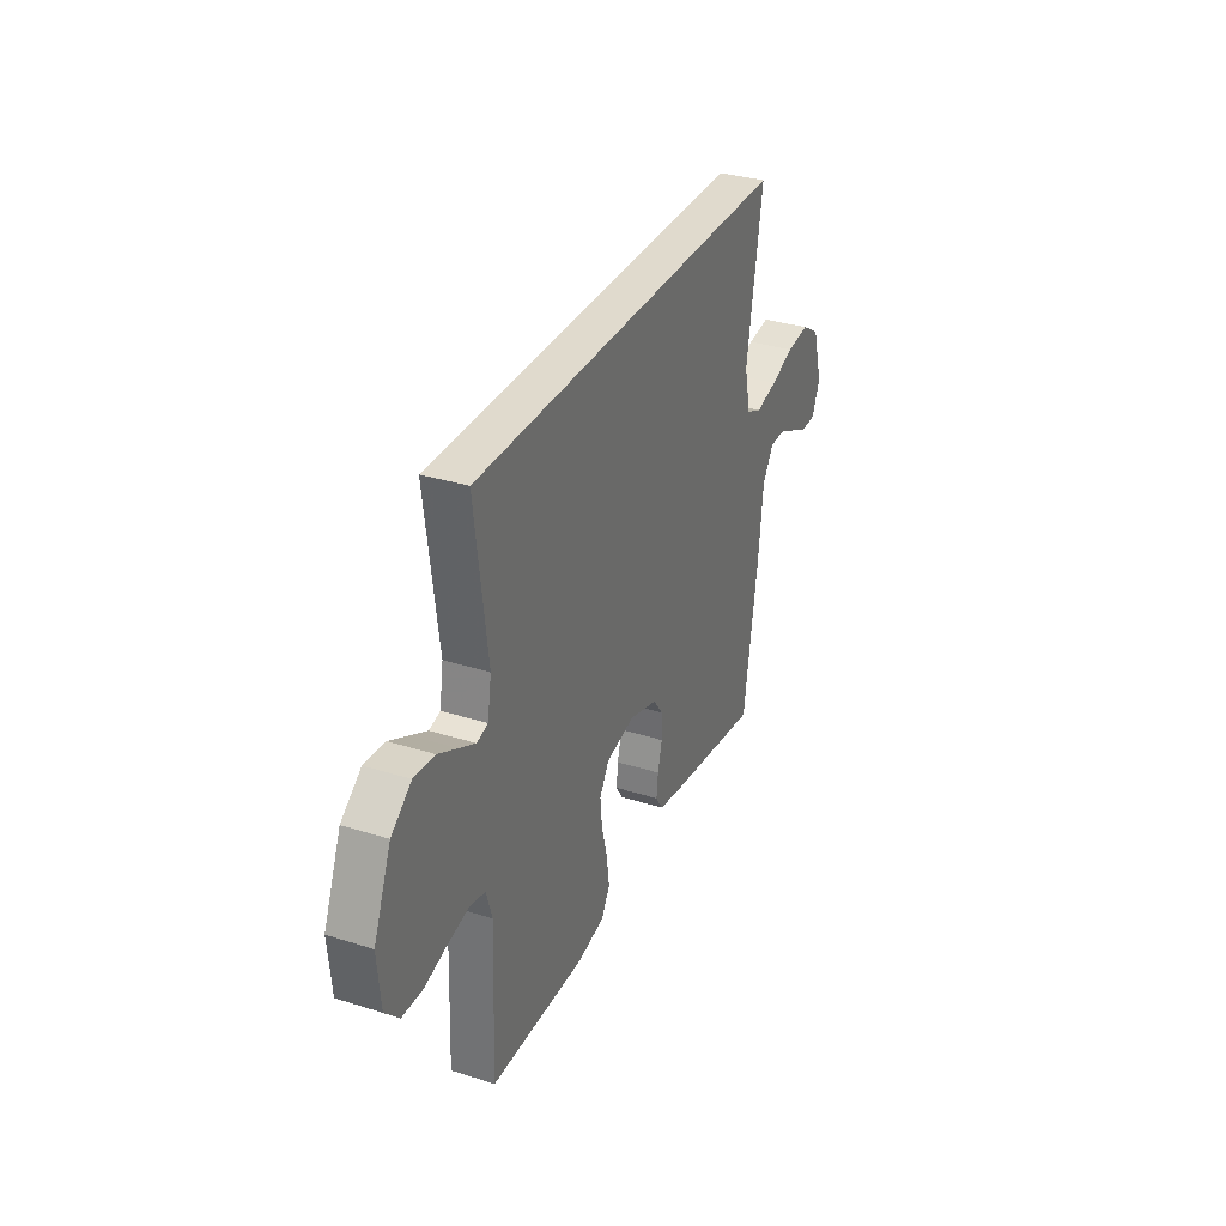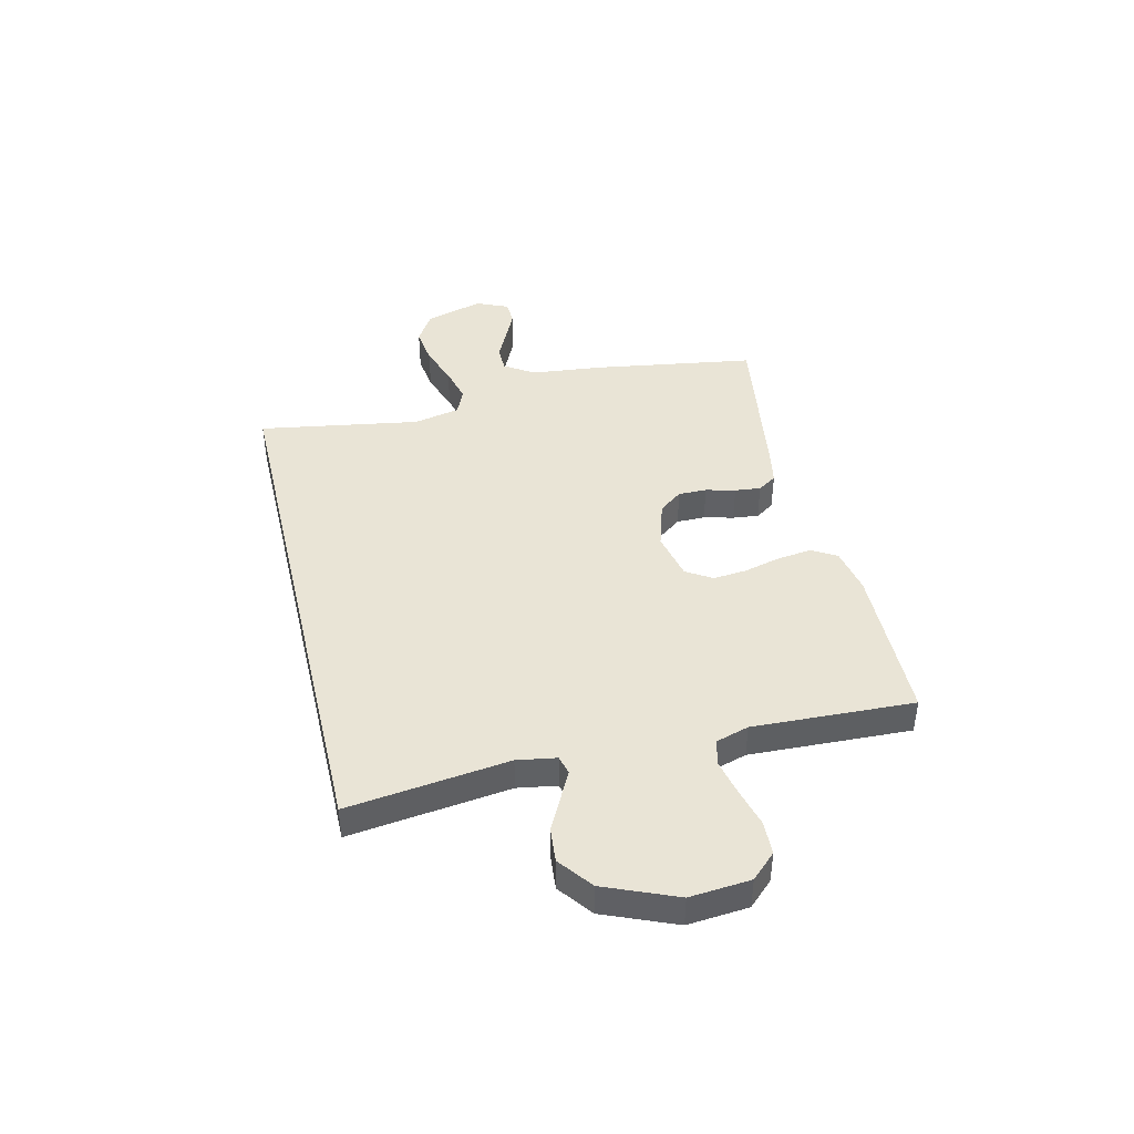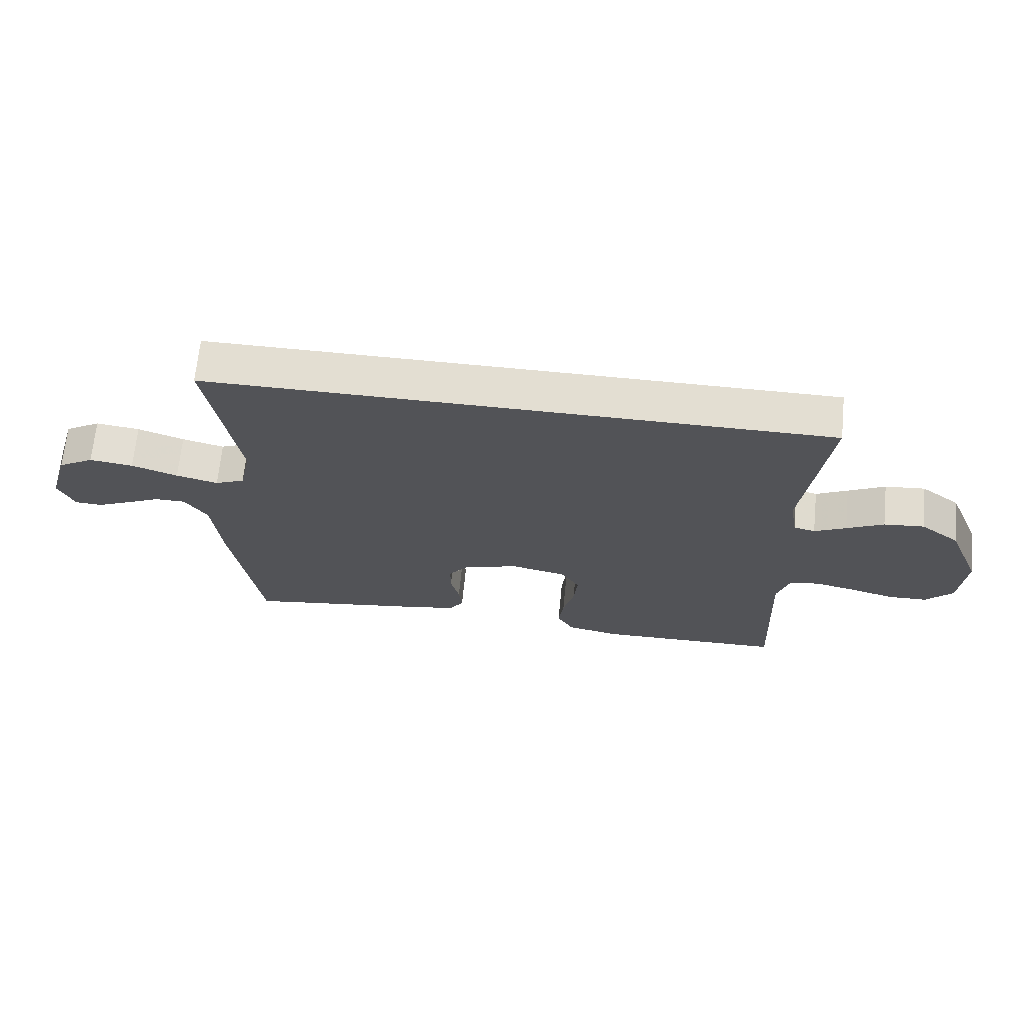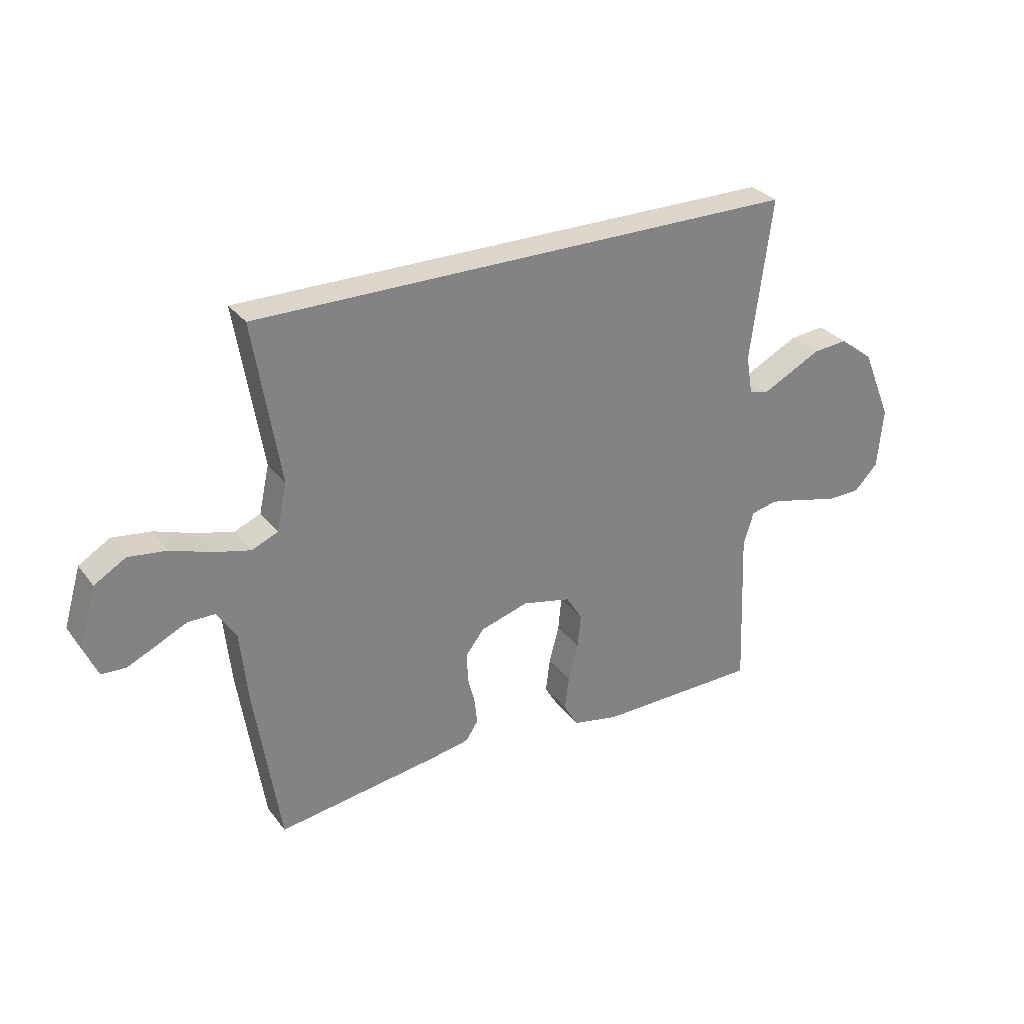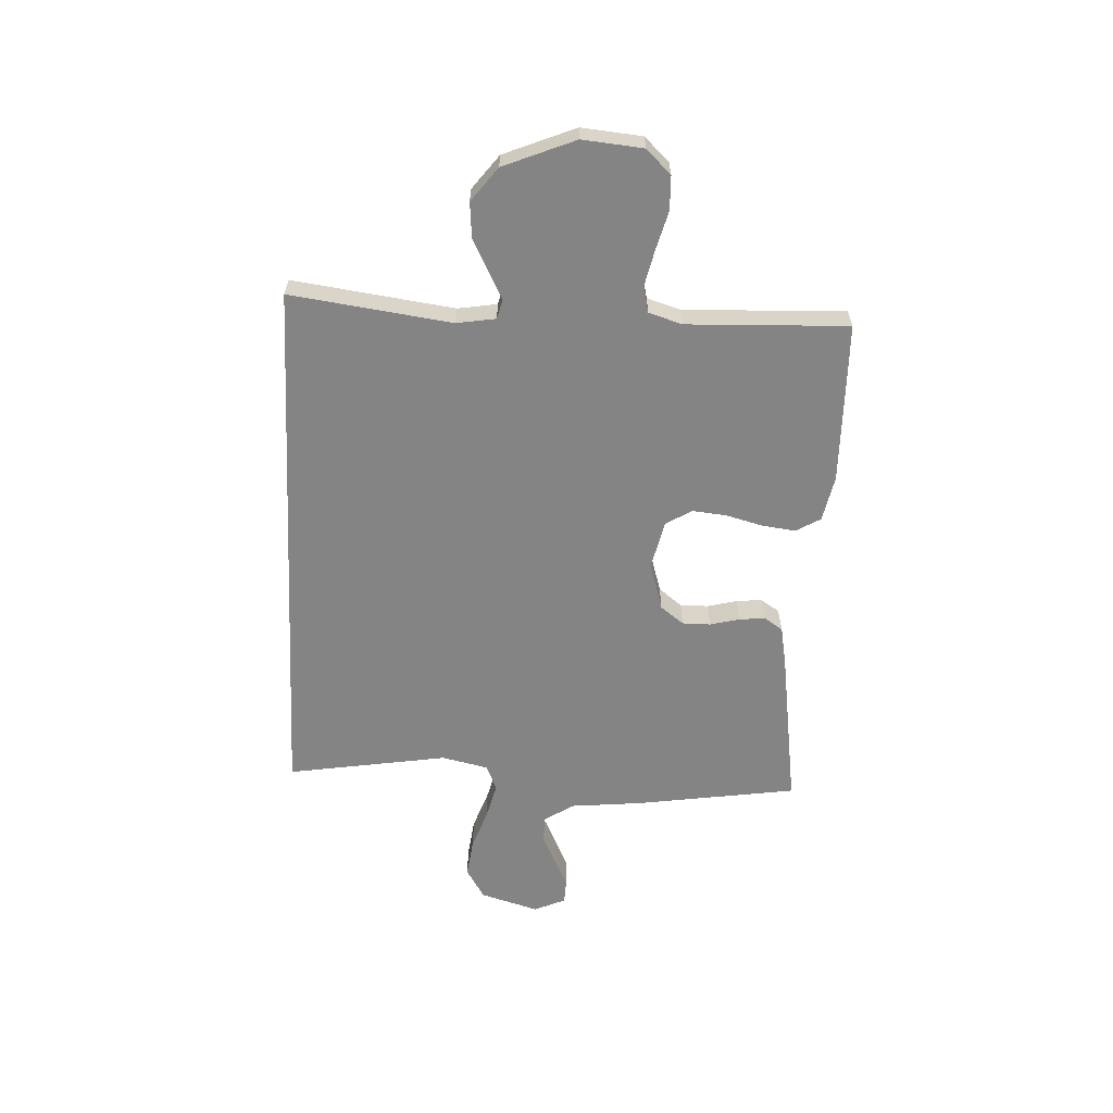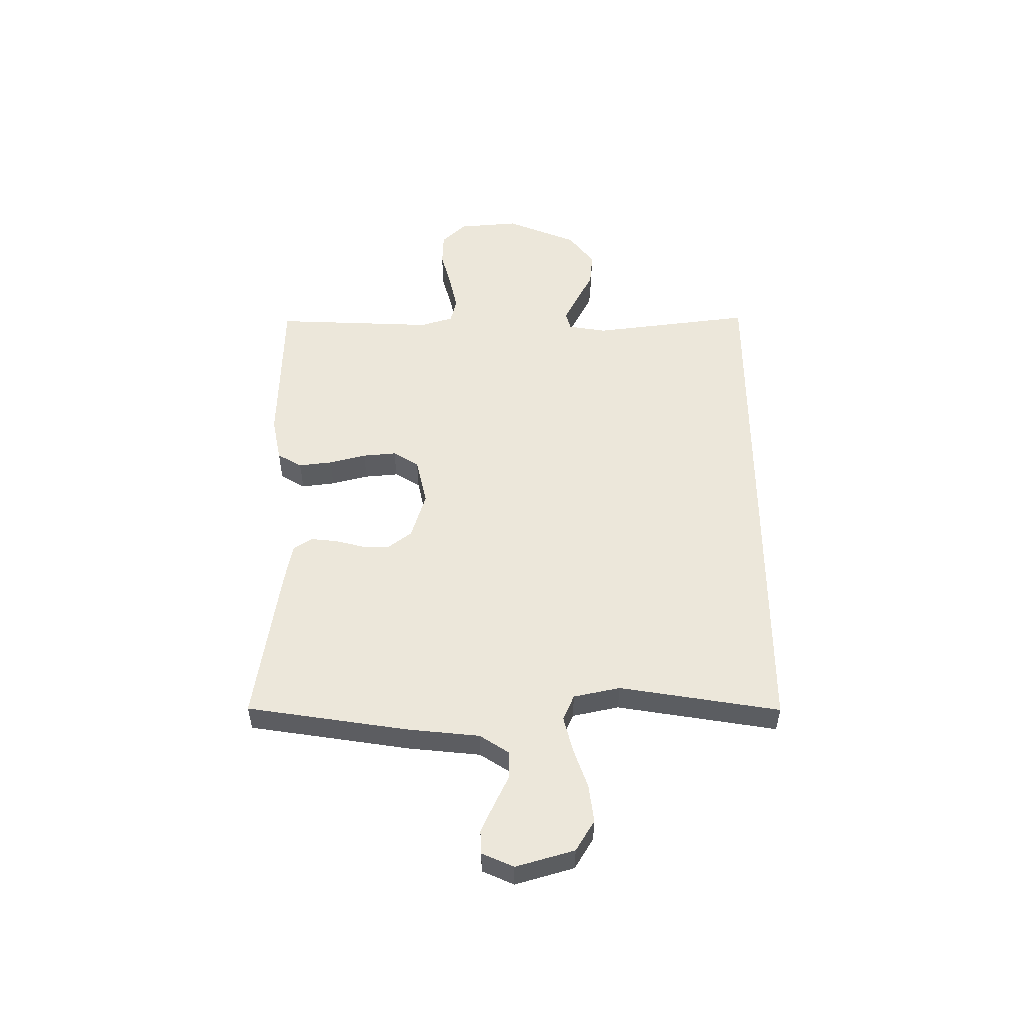
<metadata>
{"format":"obj","ext":"obj","renderer":"f3d","projection":"perspective","resolution":1024,"background":"white","views":[{"elev":33.1,"azim":113.5,"up":"+Z"},{"elev":42.6,"azim":76.7,"up":"+Y"},{"elev":67.4,"azim":5.6,"up":"+Z"},{"elev":30.1,"azim":-30.2,"up":"+Z"},{"elev":-61.3,"azim":87.1,"up":"+Y"},{"elev":52.4,"azim":-90.1,"up":"+Y"}]}
</metadata>
<code>
v 0.509 0.07 0.5
v 0.47 0.07 0.2
v 0.482 0.07 0.127
v 0.517 0.07 0.118
v 0.568 0.07 0.144
v 0.628 0.07 0.175
v 0.693 0.07 0.181
v 0.756 0.07 0.133
v 0.811 0.07 0
v 0.801 0.07 -0.113
v 0.757 0.07 -0.159
v 0.694 0.07 -0.161
v 0.623 0.07 -0.142
v 0.556 0.07 -0.127
v 0.507 0.07 -0.138
v 0.488 0.07 -0.2
v 0.5 0.07 -0.5
v 0.2 0.07 -0.506
v 0.115 0.07 -0.489
v 0.088 0.07 -0.443
v 0.096 0.07 -0.38
v 0.114 0.07 -0.311
v 0.12 0.07 -0.248
v 0.09 0.07 -0.2
v 0 0.07 -0.18
v -0.089 0.07 -0.207
v -0.122 0.07 -0.25
v -0.122 0.07 -0.303
v -0.108 0.07 -0.358
v -0.103 0.07 -0.406
v -0.126 0.07 -0.441
v -0.2 0.07 -0.455
v -0.5 0.07 -0.5
v -0.546 0.07 -0.2
v -0.56 0.07 -0.064
v -0.596 0.07 -0.009
v -0.646 0.07 -0.009
v -0.702 0.07 -0.036
v -0.756 0.07 -0.061
v -0.801 0.07 -0.059
v -0.827 0.07 0
v -0.795 0.07 0.109
v -0.737 0.07 0.144
v -0.666 0.07 0.135
v -0.591 0.07 0.109
v -0.523 0.07 0.092
v -0.475 0.07 0.113
v -0.456 0.07 0.2
v -0.505 0.07 0.5
v 0.509 0 0.5
v 0.47 0 0.2
v 0.482 0 0.127
v 0.517 0 0.118
v 0.568 0 0.144
v 0.628 0 0.175
v 0.693 0 0.181
v 0.756 0 0.133
v 0.811 0 0
v 0.801 0 -0.113
v 0.757 0 -0.159
v 0.694 0 -0.161
v 0.623 0 -0.142
v 0.556 0 -0.127
v 0.507 0 -0.138
v 0.488 0 -0.2
v 0.5 0 -0.5
v 0.2 0 -0.506
v 0.115 0 -0.489
v 0.088 0 -0.443
v 0.096 0 -0.38
v 0.114 0 -0.311
v 0.12 0 -0.248
v 0.09 0 -0.2
v 0 0 -0.18
v -0.089 0 -0.207
v -0.122 0 -0.25
v -0.122 0 -0.303
v -0.108 0 -0.358
v -0.103 0 -0.406
v -0.126 0 -0.441
v -0.2 0 -0.455
v -0.5 0 -0.5
v -0.546 0 -0.2
v -0.56 0 -0.064
v -0.596 0 -0.009
v -0.646 0 -0.009
v -0.702 0 -0.036
v -0.756 0 -0.061
v -0.801 0 -0.059
v -0.827 0 0
v -0.795 0 0.109
v -0.737 0 0.144
v -0.666 0 0.135
v -0.591 0 0.109
v -0.523 0 0.092
v -0.475 0 0.113
v -0.456 0 0.2
v -0.505 0 0.5
f 48 49 1 2
f 47 48 2 3
f 46 47 3 4
f 42 43 44 45
f 42 45 46
f 41 42 46
f 37 38 39 40
f 37 40 41 46
f 32 33 34 35
f 32 35 36
f 31 32 36
f 28 29 30 31
f 27 28 31 36
f 26 27 36
f 25 26 36
f 24 25 36
f 19 20 21 22
f 19 22 23
f 16 17 18 19
f 15 16 19 23
f 10 11 12 13
f 10 13 14
f 9 10 14
f 8 9 14 15
f 5 6 7 8
f 4 5 8 15
f 36 37 46 4
f 24 36 4 15
f 15 23 24
f 51 50 98 97
f 52 51 97 96
f 53 52 96 95
f 94 93 92 91
f 95 94 91
f 95 91 90
f 89 88 87 86
f 95 90 89 86
f 84 83 82 81
f 85 84 81
f 85 81 80
f 80 79 78 77
f 85 80 77 76
f 85 76 75
f 85 75 74
f 85 74 73
f 71 70 69 68
f 72 71 68
f 68 67 66 65
f 72 68 65 64
f 62 61 60 59
f 63 62 59
f 63 59 58
f 64 63 58 57
f 57 56 55 54
f 64 57 54 53
f 53 95 86 85
f 64 53 85 73
f 73 72 64
f 1 50 51 2
f 2 51 52 3
f 3 52 53 4
f 4 53 54 5
f 5 54 55 6
f 6 55 56 7
f 7 56 57 8
f 8 57 58 9
f 9 58 59 10
f 10 59 60 11
f 11 60 61 12
f 12 61 62 13
f 13 62 63 14
f 14 63 64 15
f 15 64 65 16
f 16 65 66 17
f 17 66 67 18
f 18 67 68 19
f 19 68 69 20
f 20 69 70 21
f 21 70 71 22
f 22 71 72 23
f 23 72 73 24
f 24 73 74 25
f 25 74 75 26
f 26 75 76 27
f 27 76 77 28
f 28 77 78 29
f 29 78 79 30
f 30 79 80 31
f 31 80 81 32
f 32 81 82 33
f 33 82 83 34
f 34 83 84 35
f 35 84 85 36
f 36 85 86 37
f 37 86 87 38
f 38 87 88 39
f 39 88 89 40
f 40 89 90 41
f 41 90 91 42
f 42 91 92 43
f 43 92 93 44
f 44 93 94 45
f 45 94 95 46
f 46 95 96 47
f 47 96 97 48
f 48 97 98 49
f 49 98 50 1

</code>
